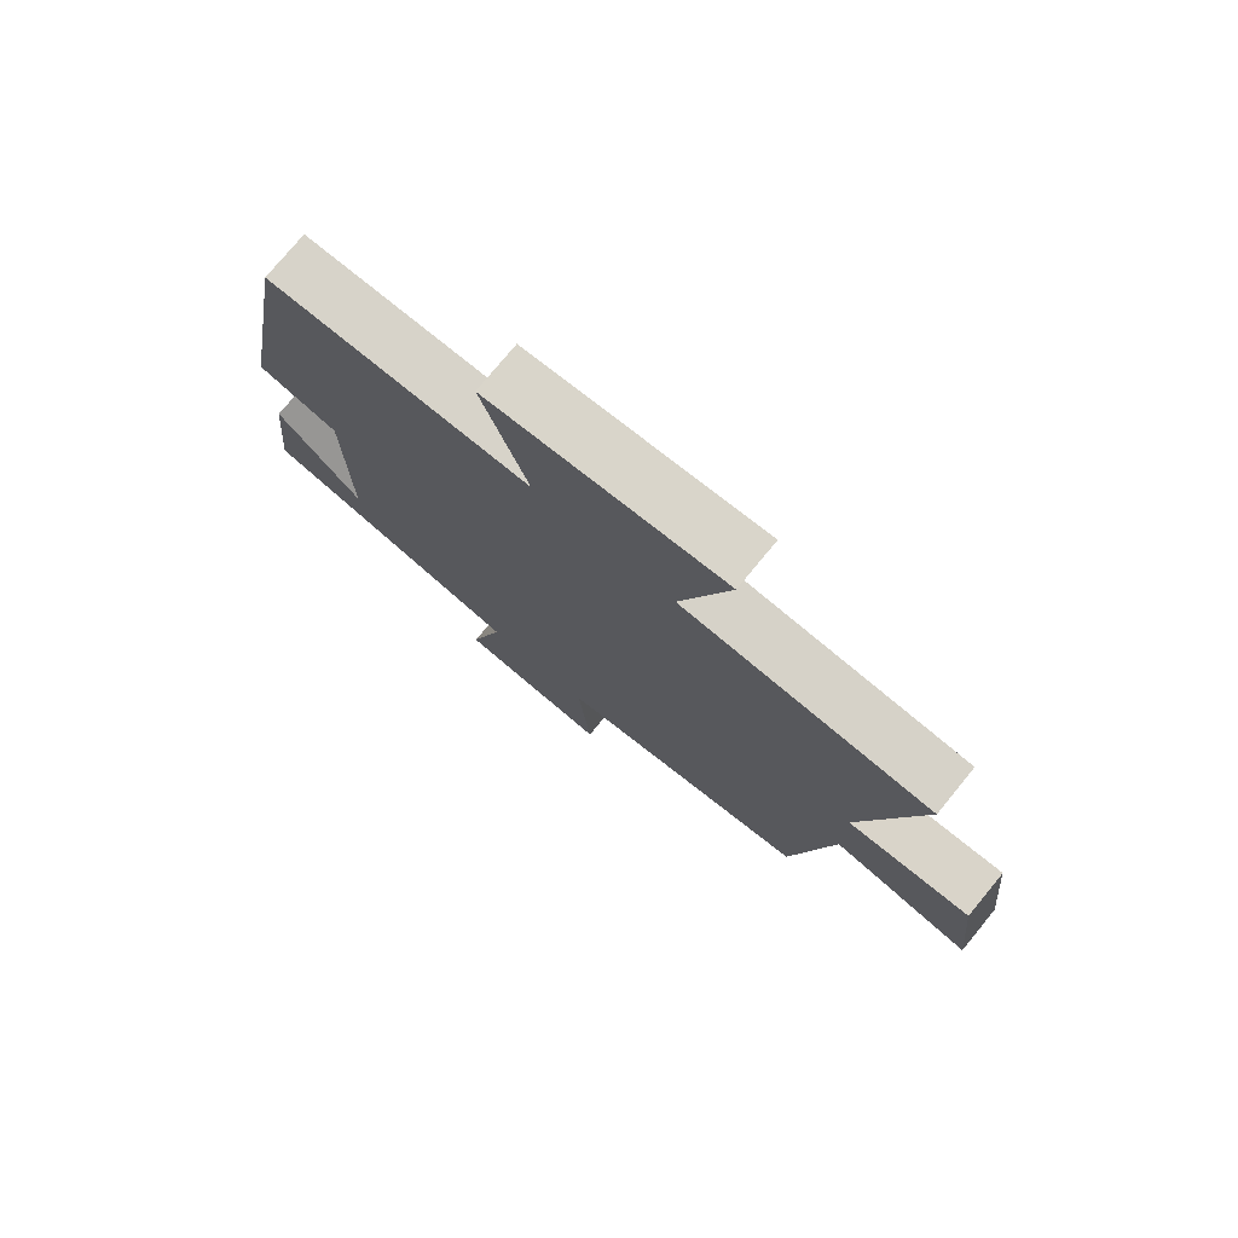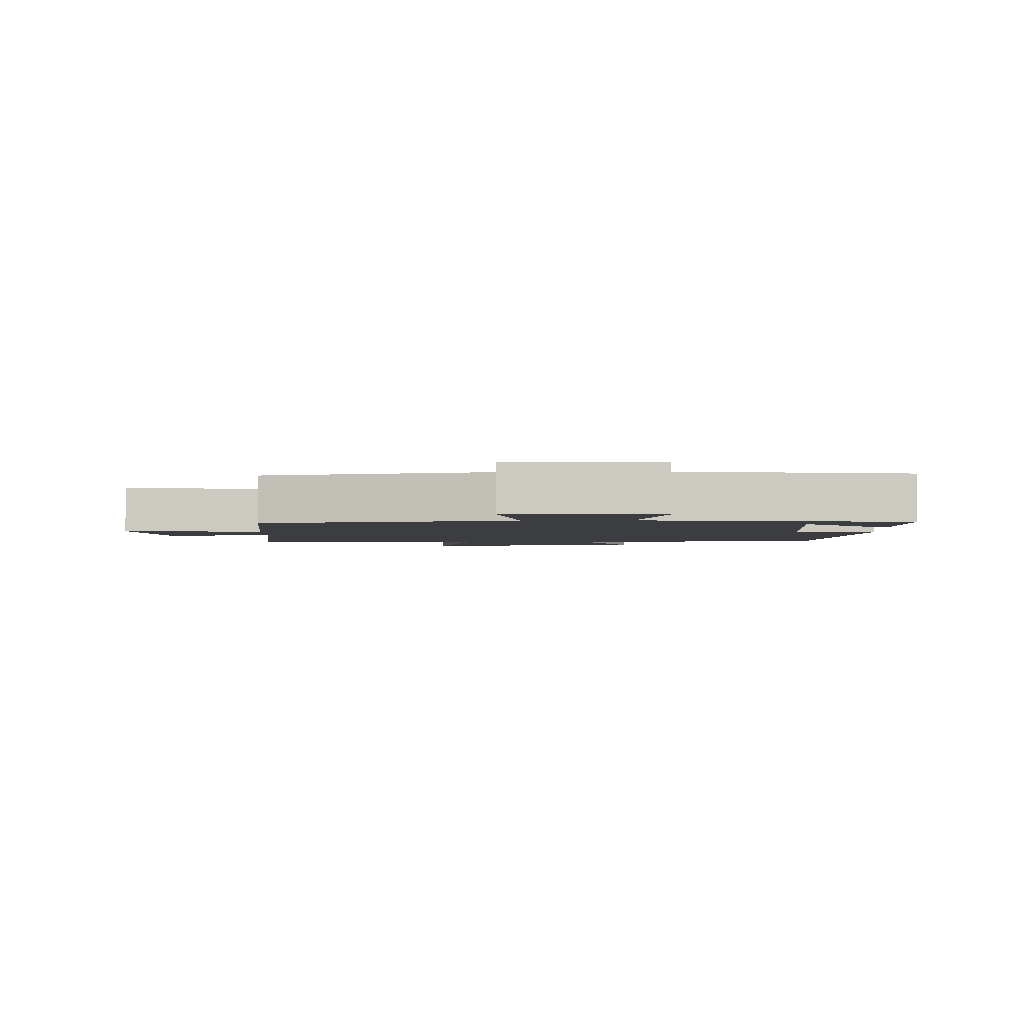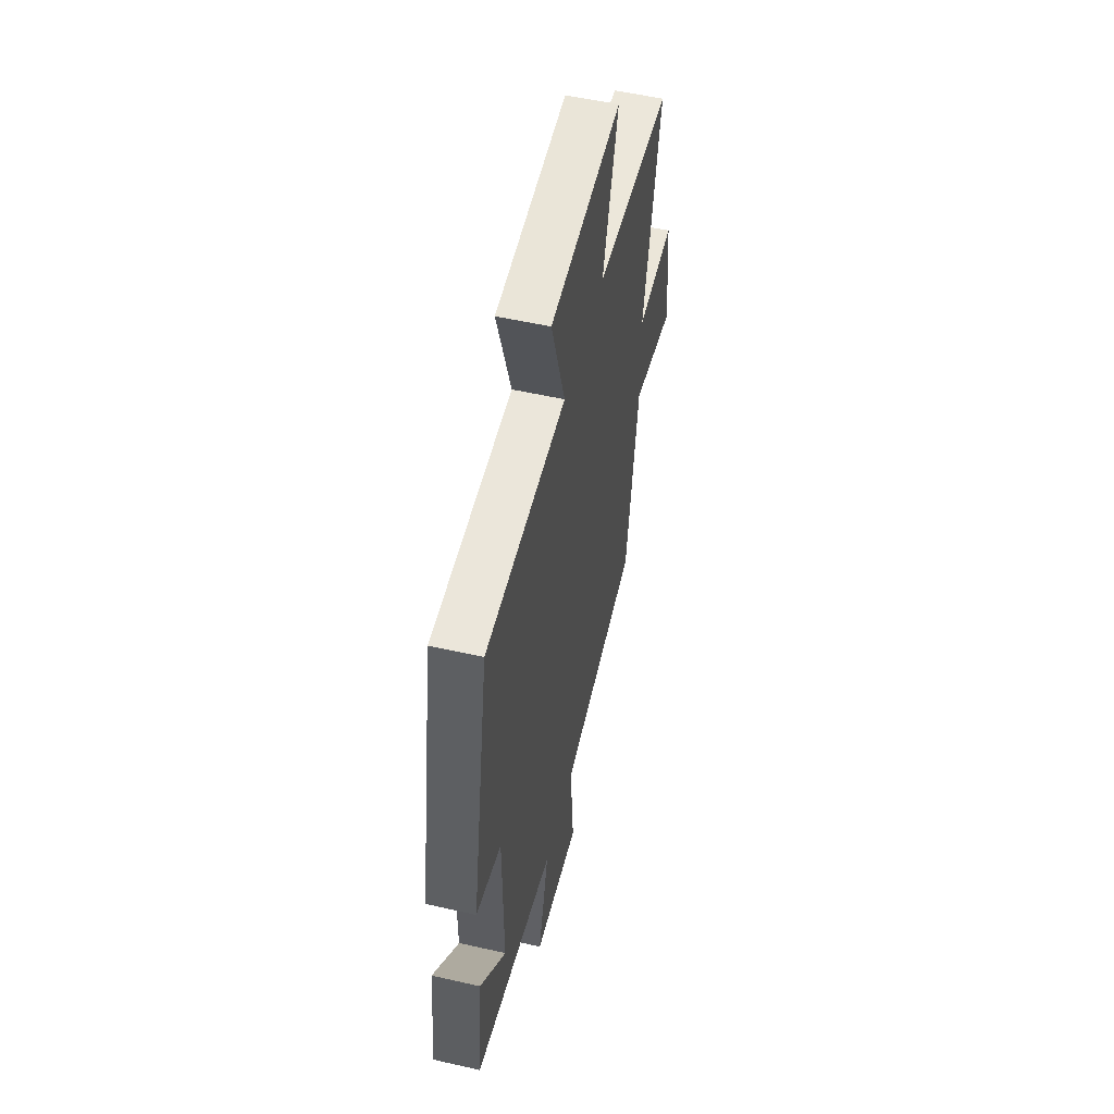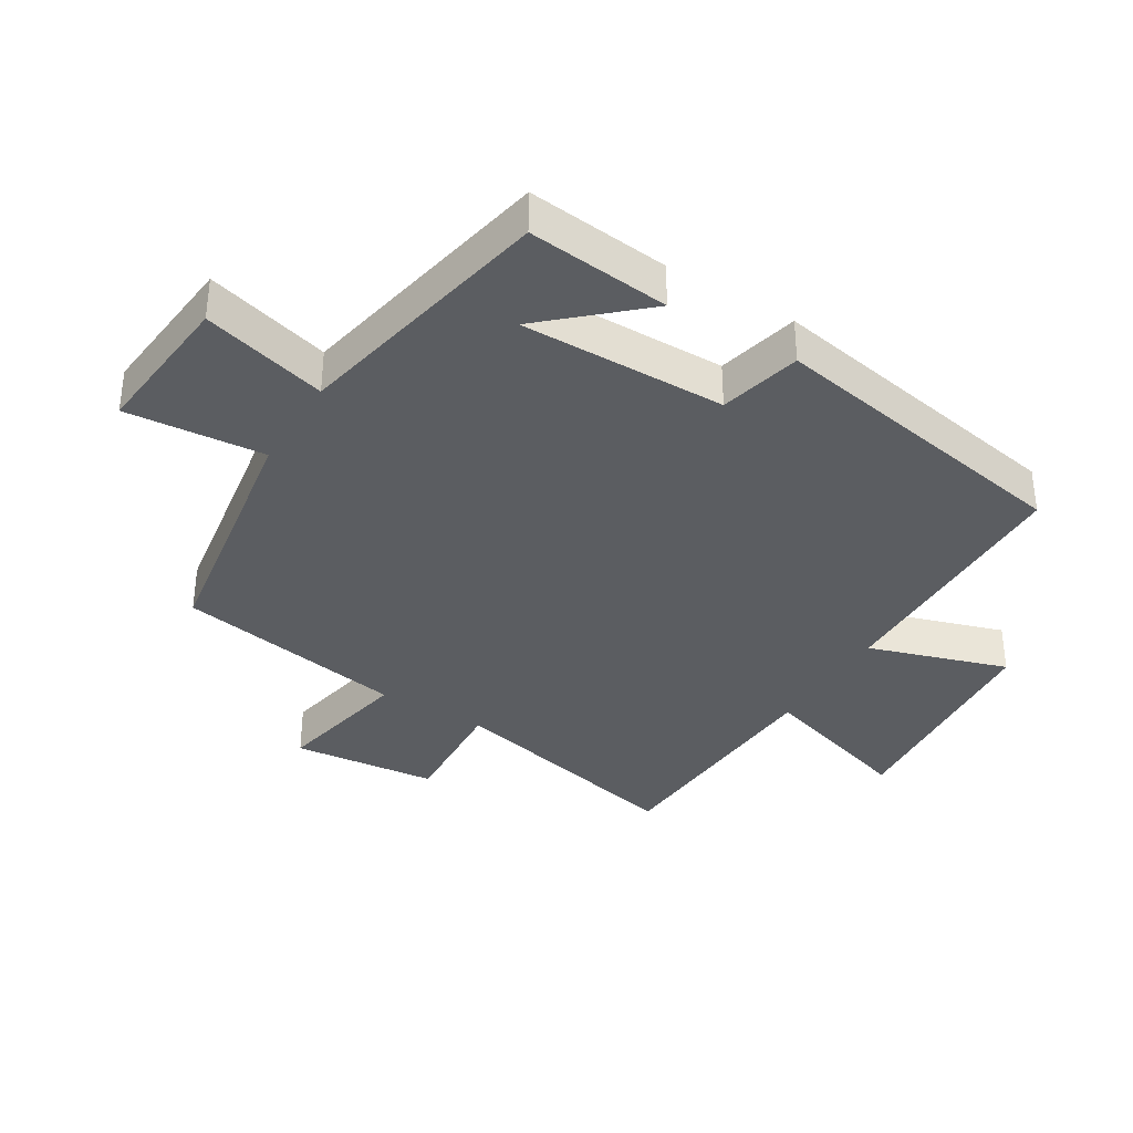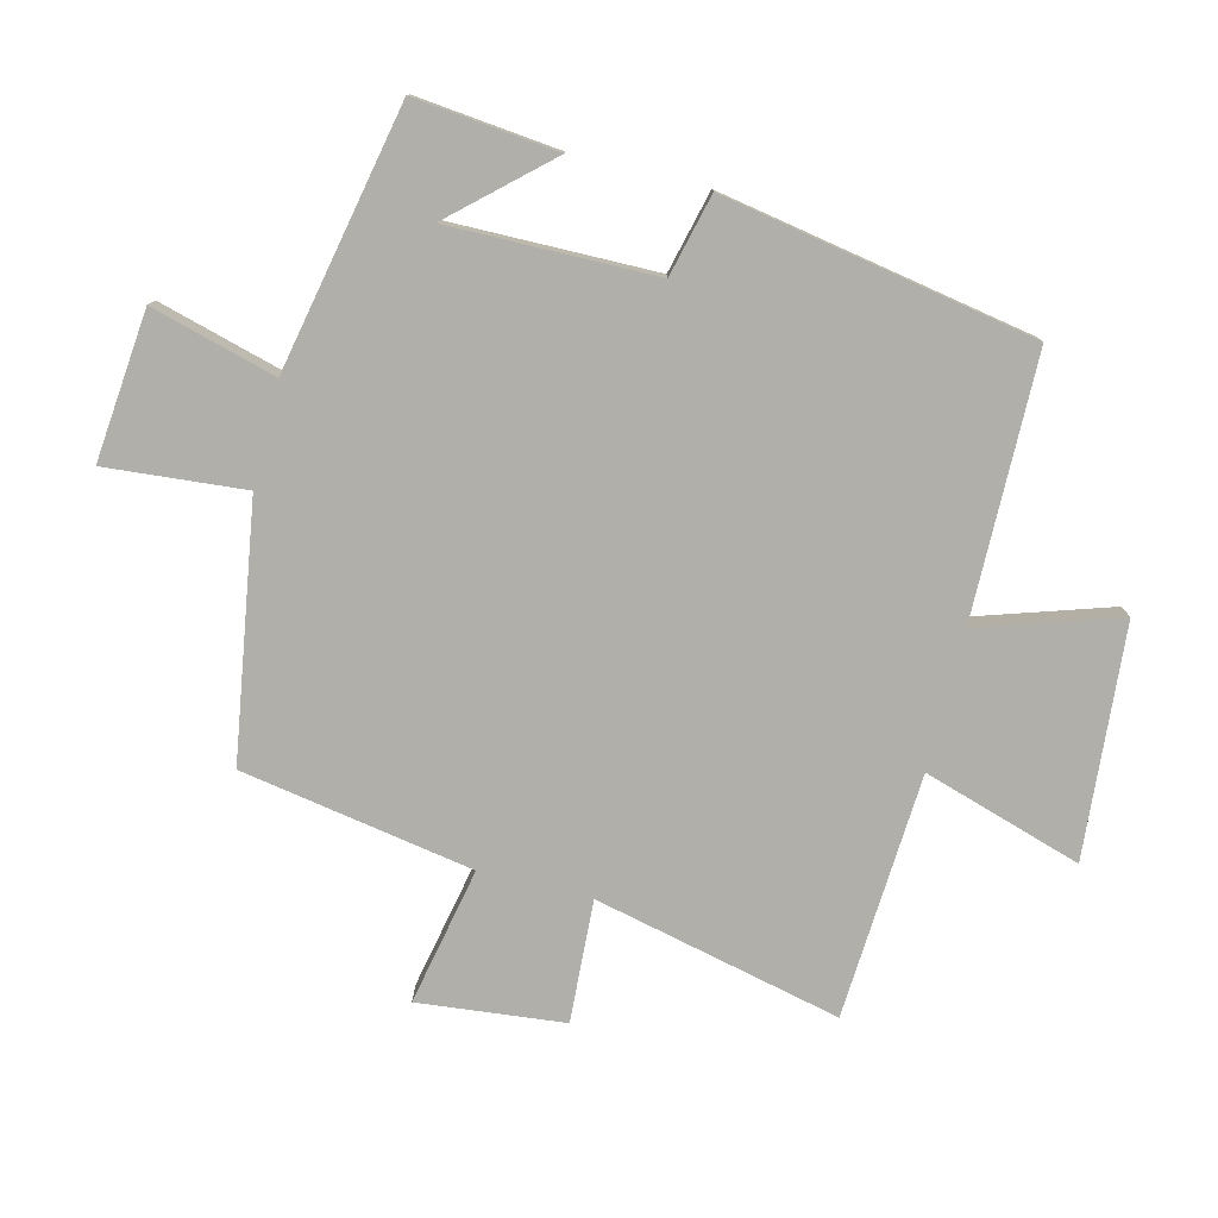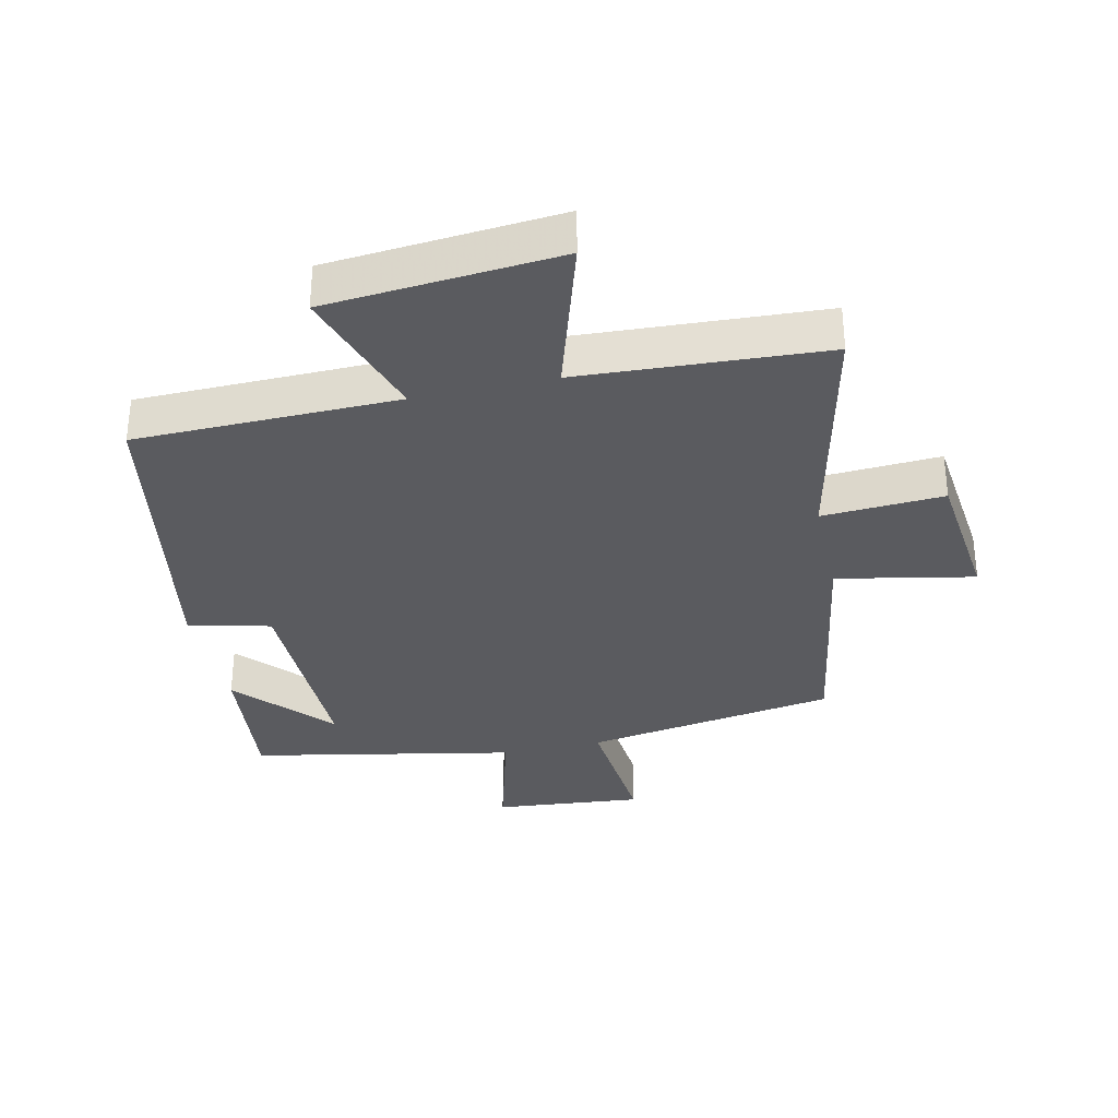
<metadata>
{"format":"obj","ext":"obj","renderer":"f3d","projection":"perspective","resolution":1024,"background":"white","views":[{"elev":76.3,"azim":39.4,"up":"+Z"},{"elev":-2.5,"azim":-176.0,"up":"+Y"},{"elev":53.5,"azim":-76.3,"up":"+Z"},{"elev":-36.2,"azim":-121.4,"up":"+Y"},{"elev":-78.0,"azim":-104.1,"up":"+Y"},{"elev":-33.2,"azim":12.7,"up":"+Y"}]}
</metadata>
<code>
v -0.523 0.07 -0.418
v -0.5 0.07 -0.196
v -0.369 0.07 -0.341
v -0.373 0.07 -0.021
v -0.5 0.07 0.01
v -0.414 0.07 0.494
v -0.007 0.07 0.5
v -0.077 0.07 0.716
v 0.283 0.07 0.746
v 0.207 0.07 0.5
v 0.587 0.07 0.478
v 0.5 0.07 0.095
v 0.689 0.07 0.106
v 0.713 0.07 -0.12
v 0.5 0.07 -0.077
v 0.438 0.07 -0.437
v 0.046 0.07 -0.5
v 0.065 0.07 -0.716
v -0.167 0.07 -0.694
v -0.114 0.07 -0.5
v -0.523 0 -0.418
v -0.5 0 -0.196
v -0.369 0 -0.341
v -0.373 0 -0.021
v -0.5 0 0.01
v -0.414 0 0.494
v -0.007 0 0.5
v -0.077 0 0.716
v 0.283 0 0.746
v 0.207 0 0.5
v 0.587 0 0.478
v 0.5 0 0.095
v 0.689 0 0.106
v 0.713 0 -0.12
v 0.5 0 -0.077
v 0.438 0 -0.437
v 0.046 0 -0.5
v 0.065 0 -0.716
v -0.167 0 -0.694
v -0.114 0 -0.5
f 17 18 19 20
f 17 20 1
f 16 17 1
f 15 16 1
f 12 13 14 15
f 10 11 12
f 10 12 15
f 7 8 9 10
f 7 10 15
f 6 7 15
f 5 6 15
f 4 5 15
f 3 4 15
f 1 2 3
f 1 3 15
f 40 39 38 37
f 21 40 37
f 21 37 36
f 21 36 35
f 35 34 33 32
f 32 31 30
f 35 32 30
f 30 29 28 27
f 35 30 27
f 35 27 26
f 35 26 25
f 35 25 24
f 35 24 23
f 23 22 21
f 35 23 21
f 1 21 22 2
f 2 22 23 3
f 3 23 24 4
f 4 24 25 5
f 5 25 26 6
f 6 26 27 7
f 7 27 28 8
f 8 28 29 9
f 9 29 30 10
f 10 30 31 11
f 11 31 32 12
f 12 32 33 13
f 13 33 34 14
f 14 34 35 15
f 15 35 36 16
f 16 36 37 17
f 17 37 38 18
f 18 38 39 19
f 19 39 40 20
f 20 40 21 1

</code>
